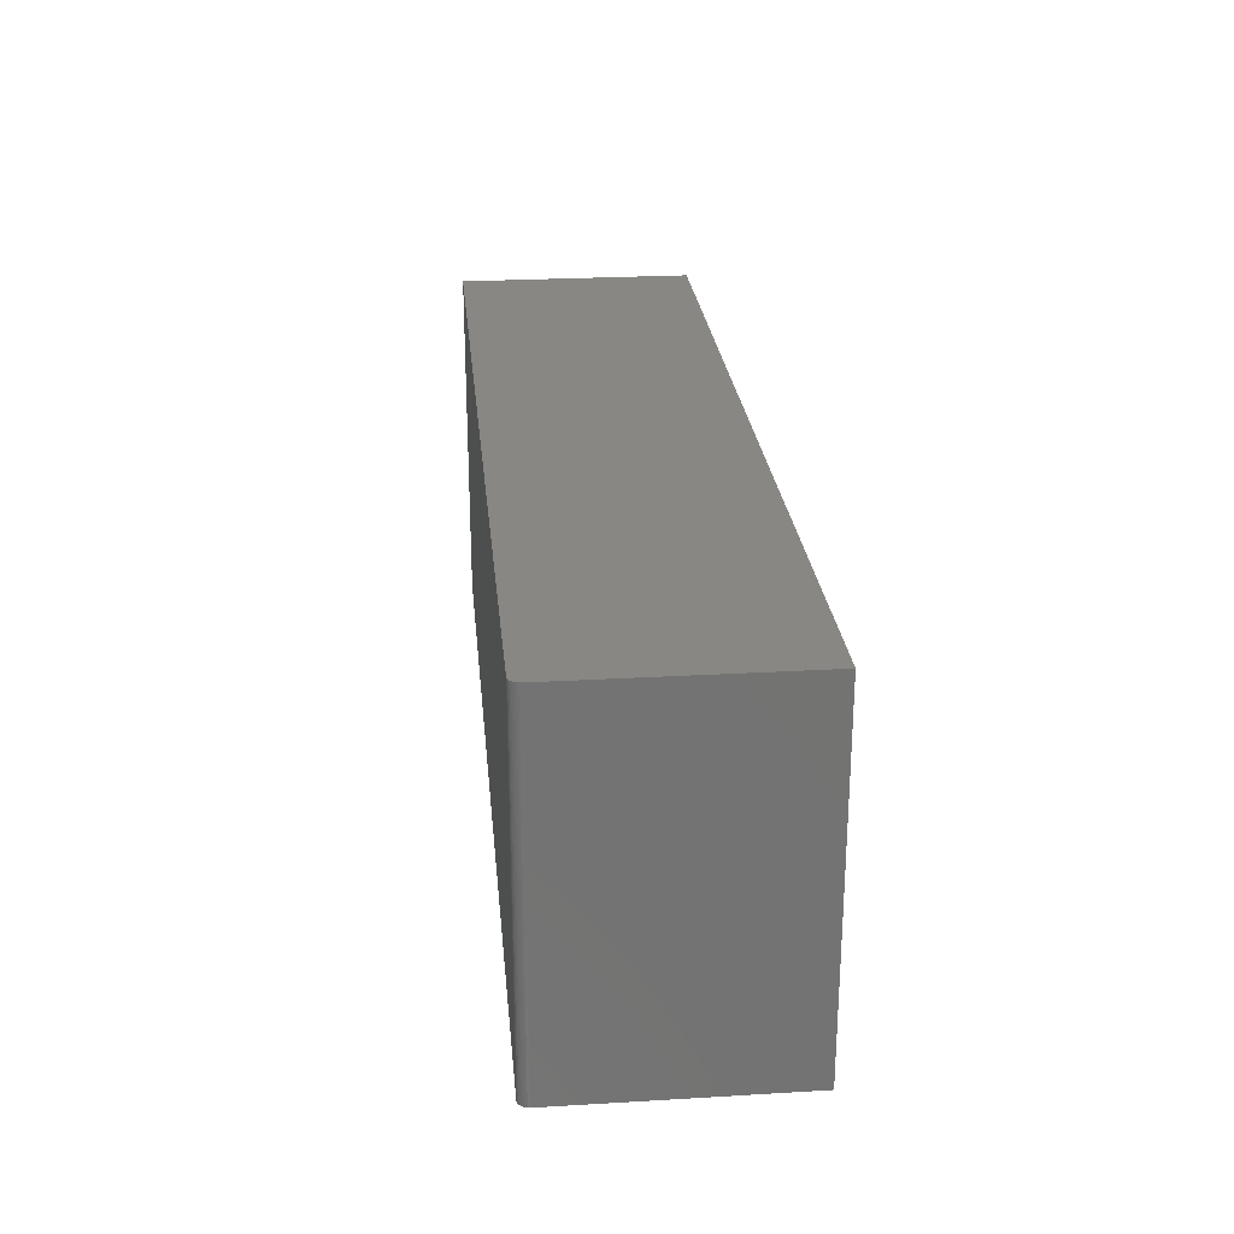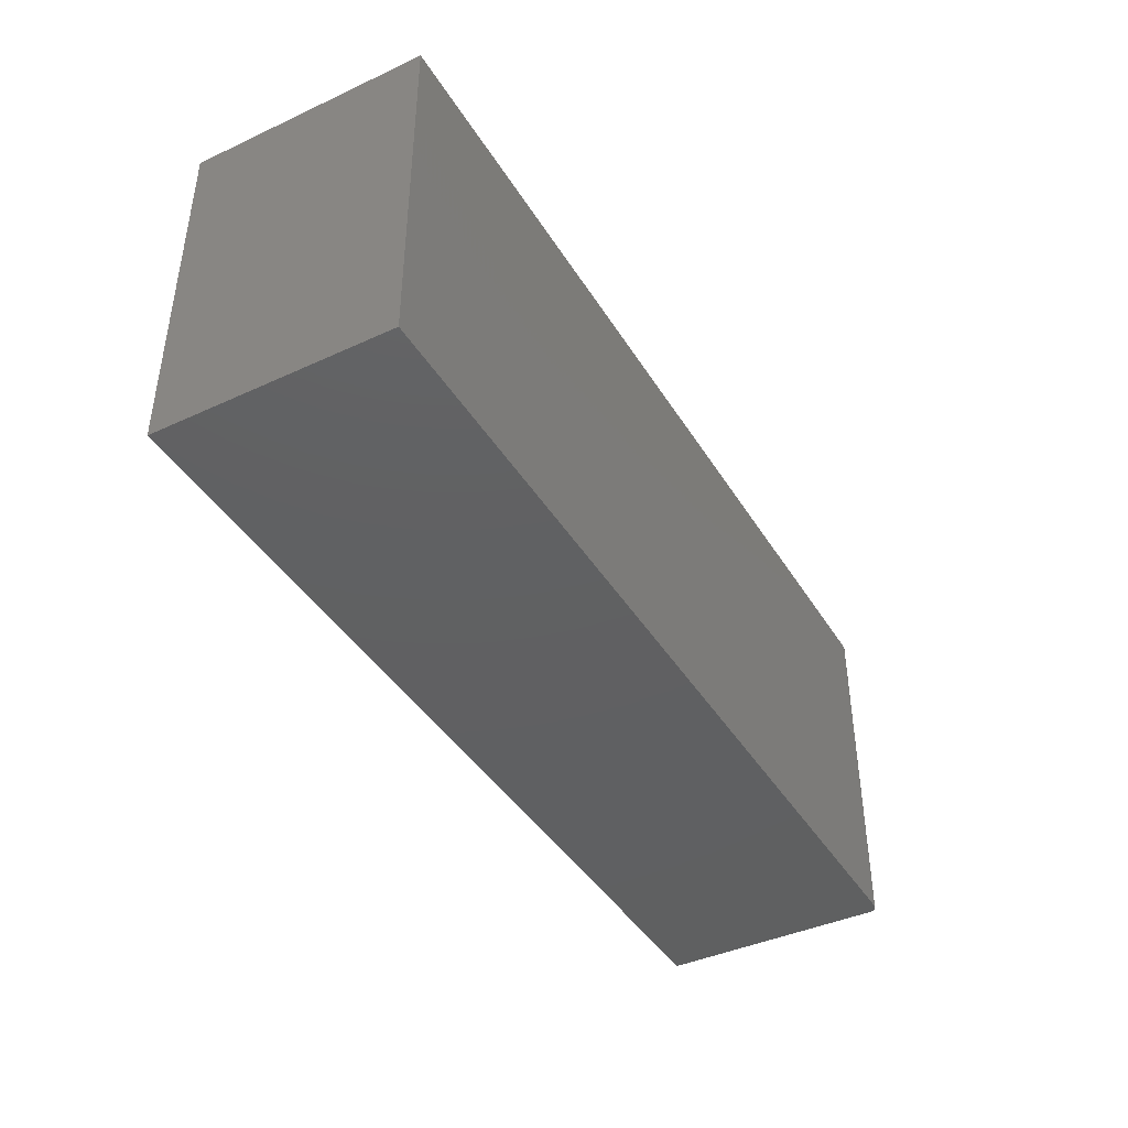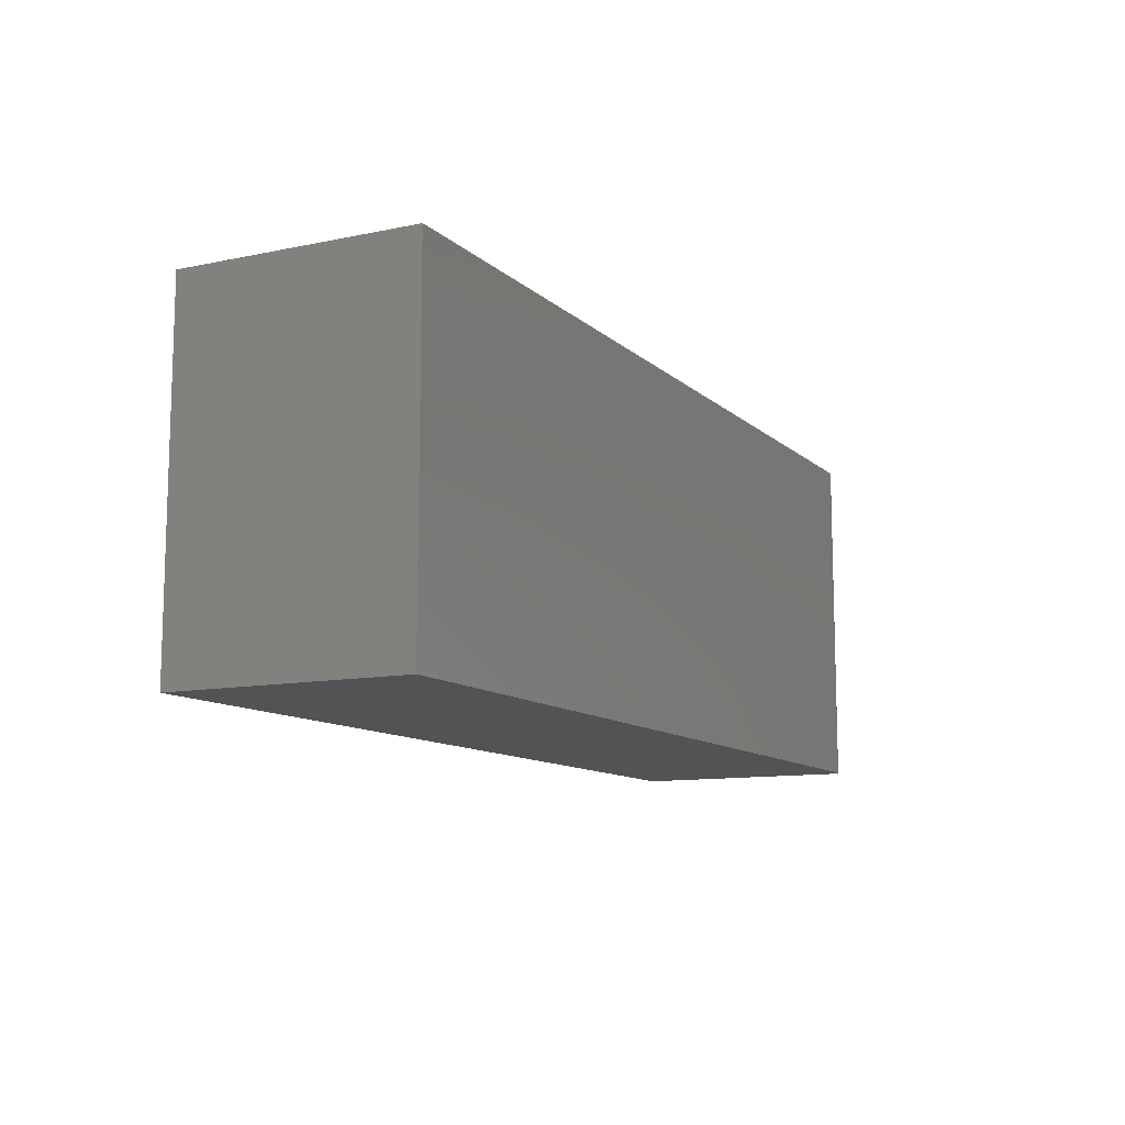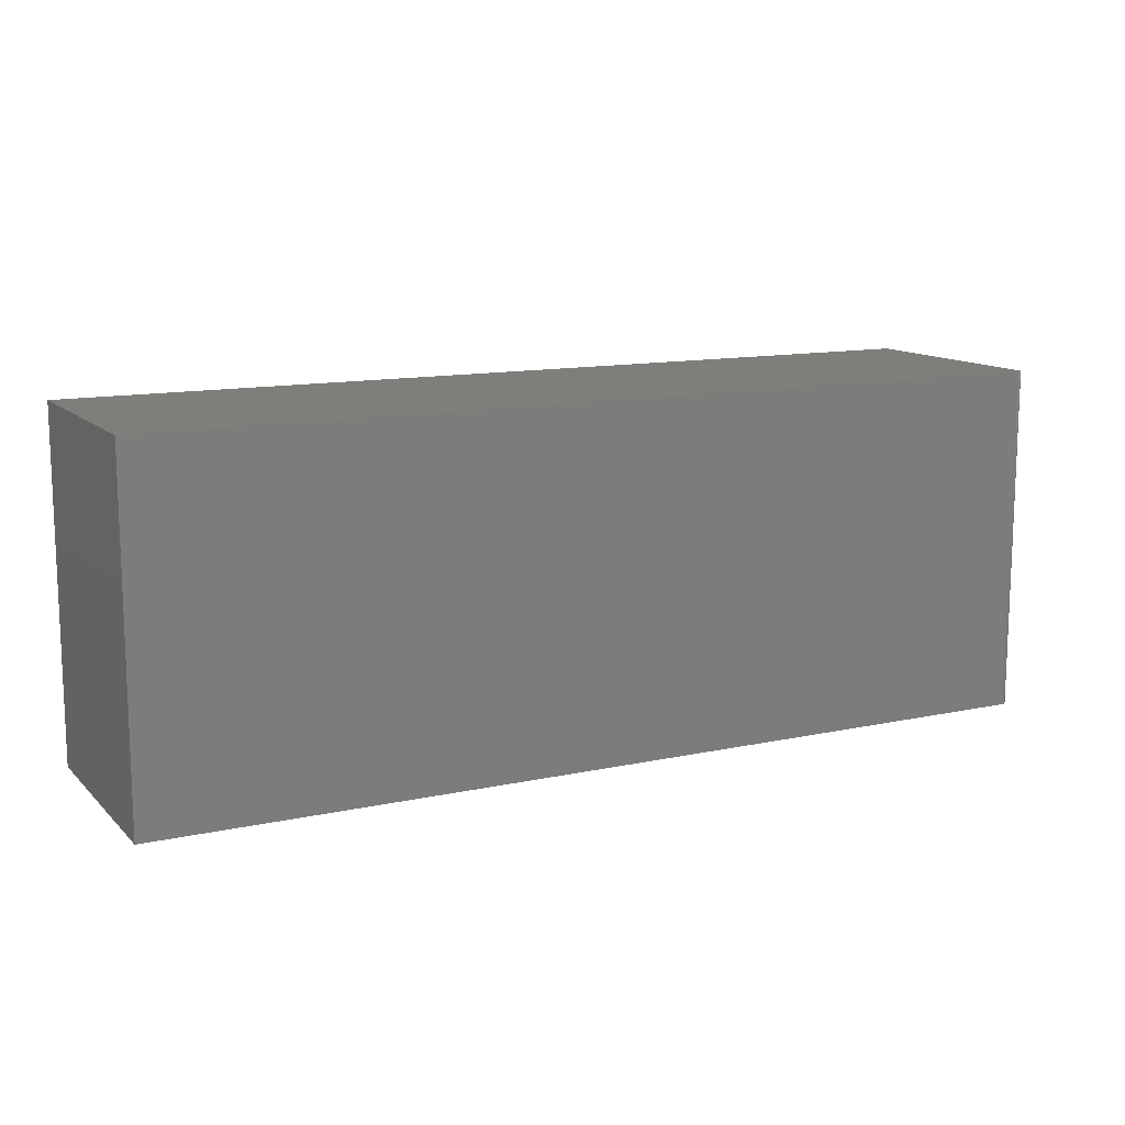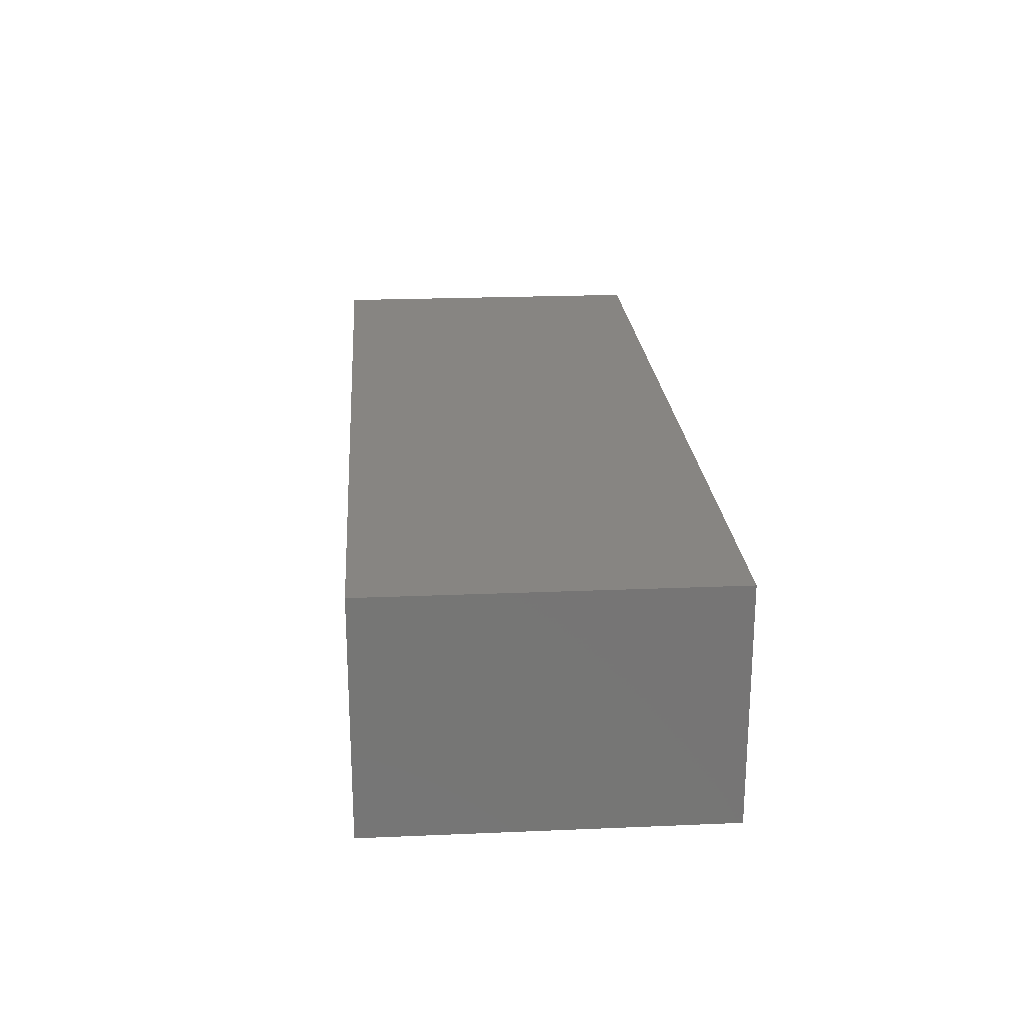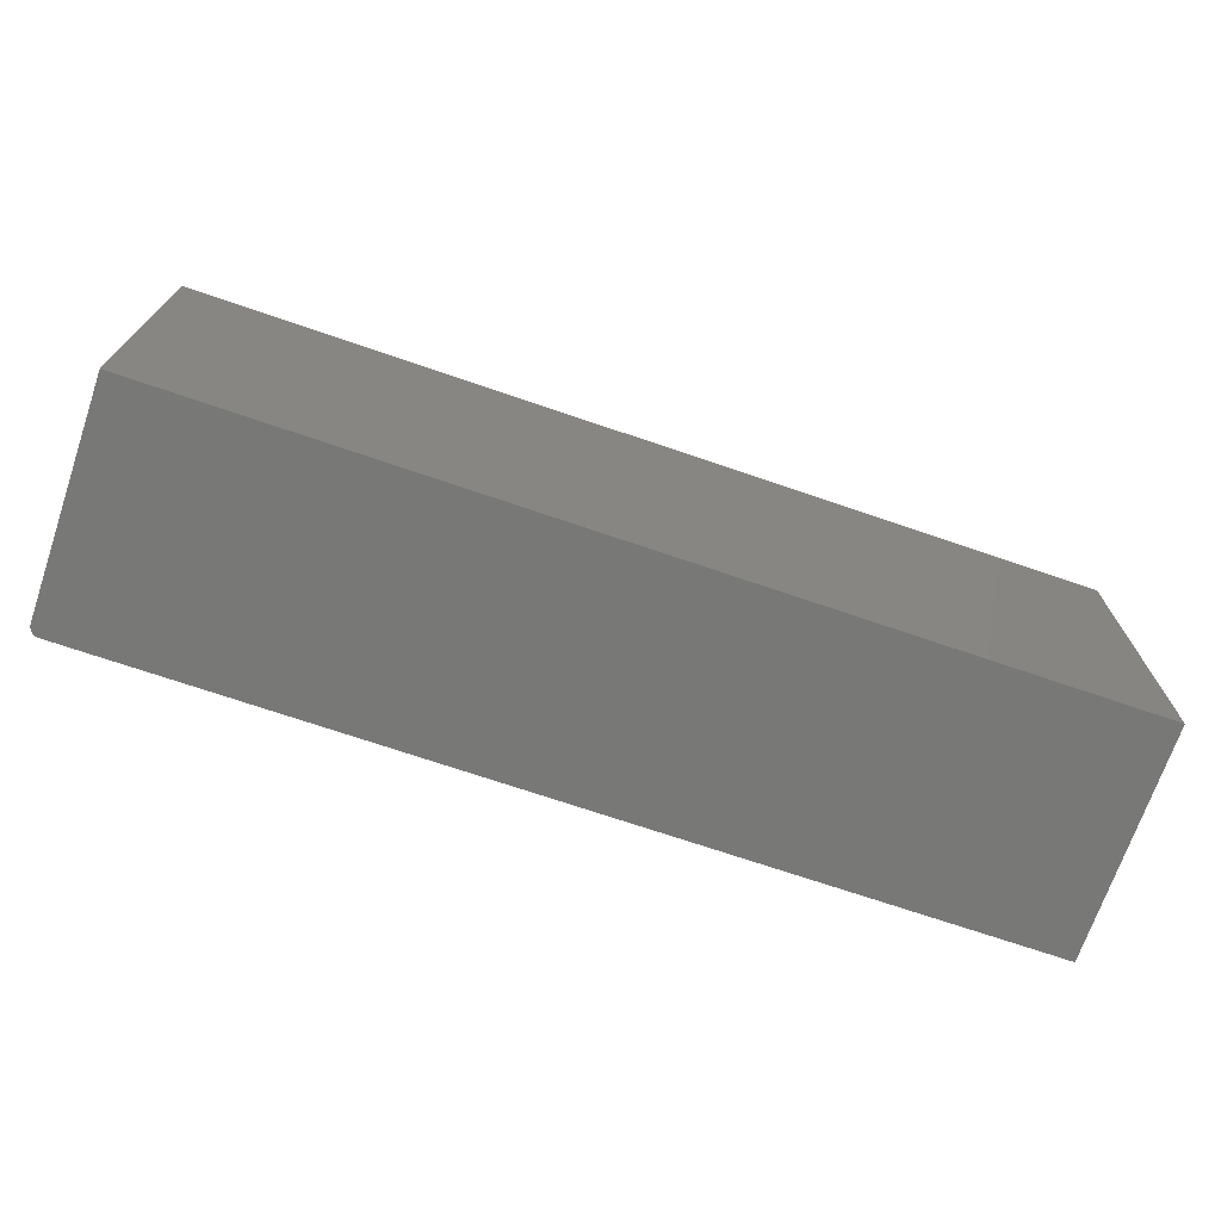
<metadata>
{"format":"stl","ext":"stl","renderer":"f3d","projection":"perspective","resolution":1024,"background":"white","views":[{"elev":25.2,"azim":-95.4,"up":"+Y"},{"elev":-41.6,"azim":119.1,"up":"+Y"},{"elev":-11.0,"azim":117.1,"up":"+Y"},{"elev":12.4,"azim":153.0,"up":"+Y"},{"elev":22.3,"azim":85.8,"up":"+Z"},{"elev":-70.9,"azim":-18.9,"up":"+Y"}]}
</metadata>
<code>
# stl→obj: 24 verts, 44 faces
v -0.7488 0.5625 0.009646
v 0.75 0.5625 -9.185e-17
v -0.7344 0.5625 -9.568e-19
v 0.75 0.5625 0.3789
v -0.7497 0.5625 0.01258
v -0.75 0.5625 0.01562
v -0.75 0.5625 0.3789
v -0.7374 0.5625 0.0003002
v -0.7404 0.5625 0.001189
v -0.7431 0.5625 0.002633
v -0.7454 0.5625 0.004576
v -0.7474 0.5625 0.006944
v -0.7344 1.735e-18 -9.568e-19
v 0.75 1.665e-16 -9.185e-17
v -0.7488 1.32e-19 0.009646
v 0.75 1.665e-16 0.3789
v -0.75 2.576e-33 0.3789
v -0.75 1.062e-34 0.01562
v -0.7497 3.333e-20 0.01258
v -0.7374 1.396e-18 0.0003002
v -0.7474 2.924e-19 0.006944
v -0.7454 5.081e-19 0.004576
v -0.7431 7.71e-19 0.002633
v -0.7404 1.071e-18 0.001189
f 1 2 3
f 4 2 1
f 4 1 5
f 4 5 6
f 4 6 7
f 8 9 10
f 8 10 11
f 8 11 12
f 8 12 1
f 8 1 3
f 13 14 15
f 16 17 18
f 16 18 19
f 16 19 15
f 16 15 14
f 20 13 15
f 20 15 21
f 20 21 22
f 20 22 23
f 20 23 24
f 17 7 18
f 18 7 6
f 3 2 13
f 13 2 14
f 18 6 19
f 19 6 5
f 19 5 15
f 15 5 1
f 15 1 21
f 21 1 12
f 21 12 22
f 22 12 11
f 22 11 23
f 23 11 10
f 23 10 24
f 24 10 9
f 24 9 20
f 20 9 8
f 20 8 13
f 13 8 3
f 4 7 16
f 16 7 17
f 14 2 16
f 16 2 4

</code>
